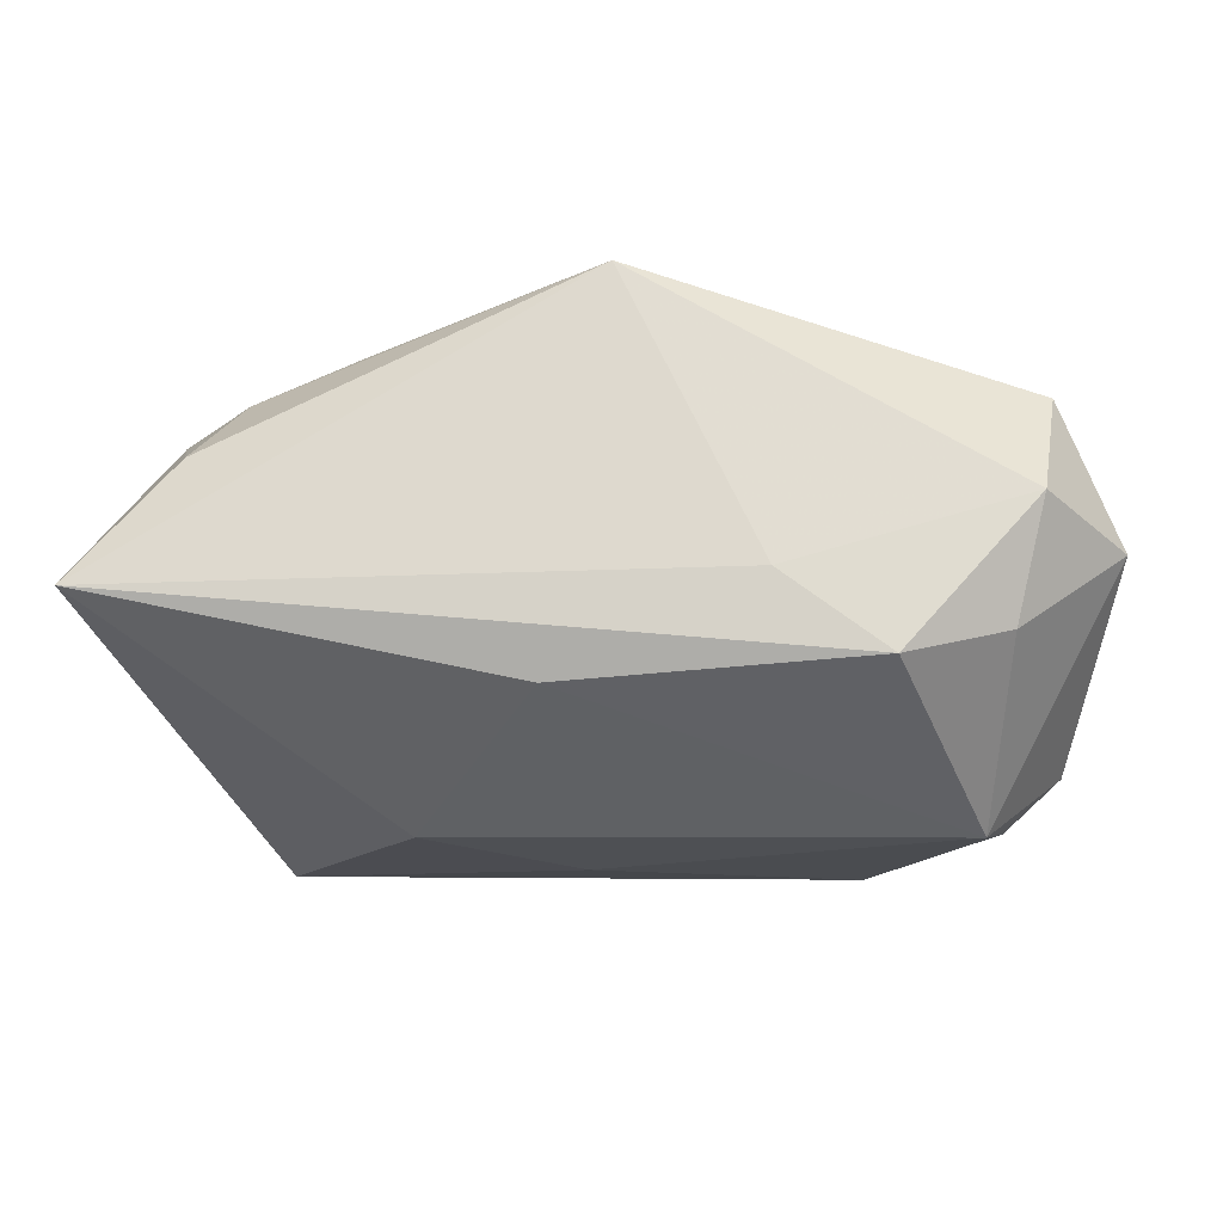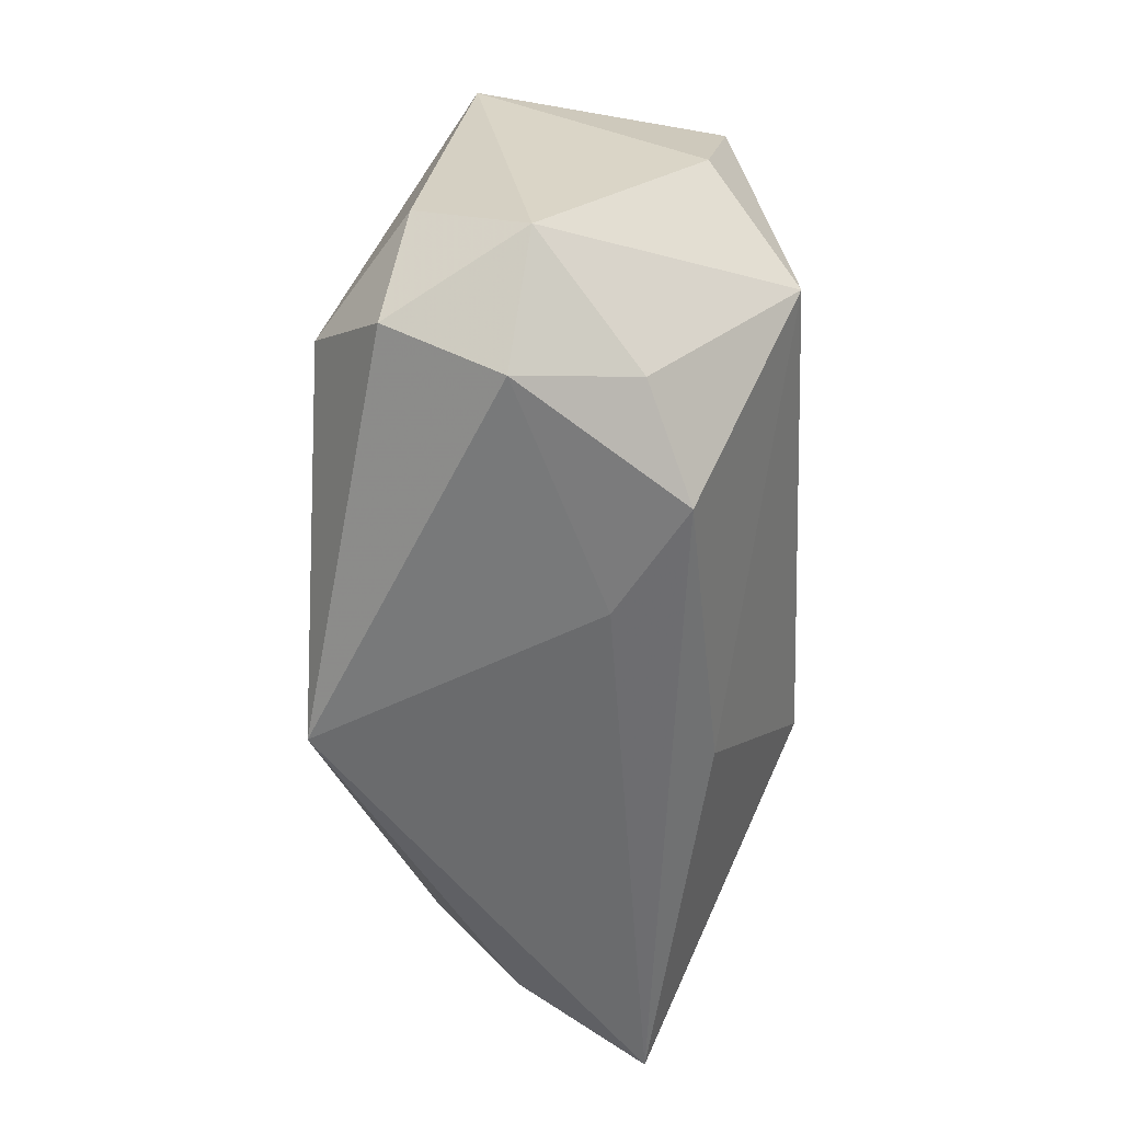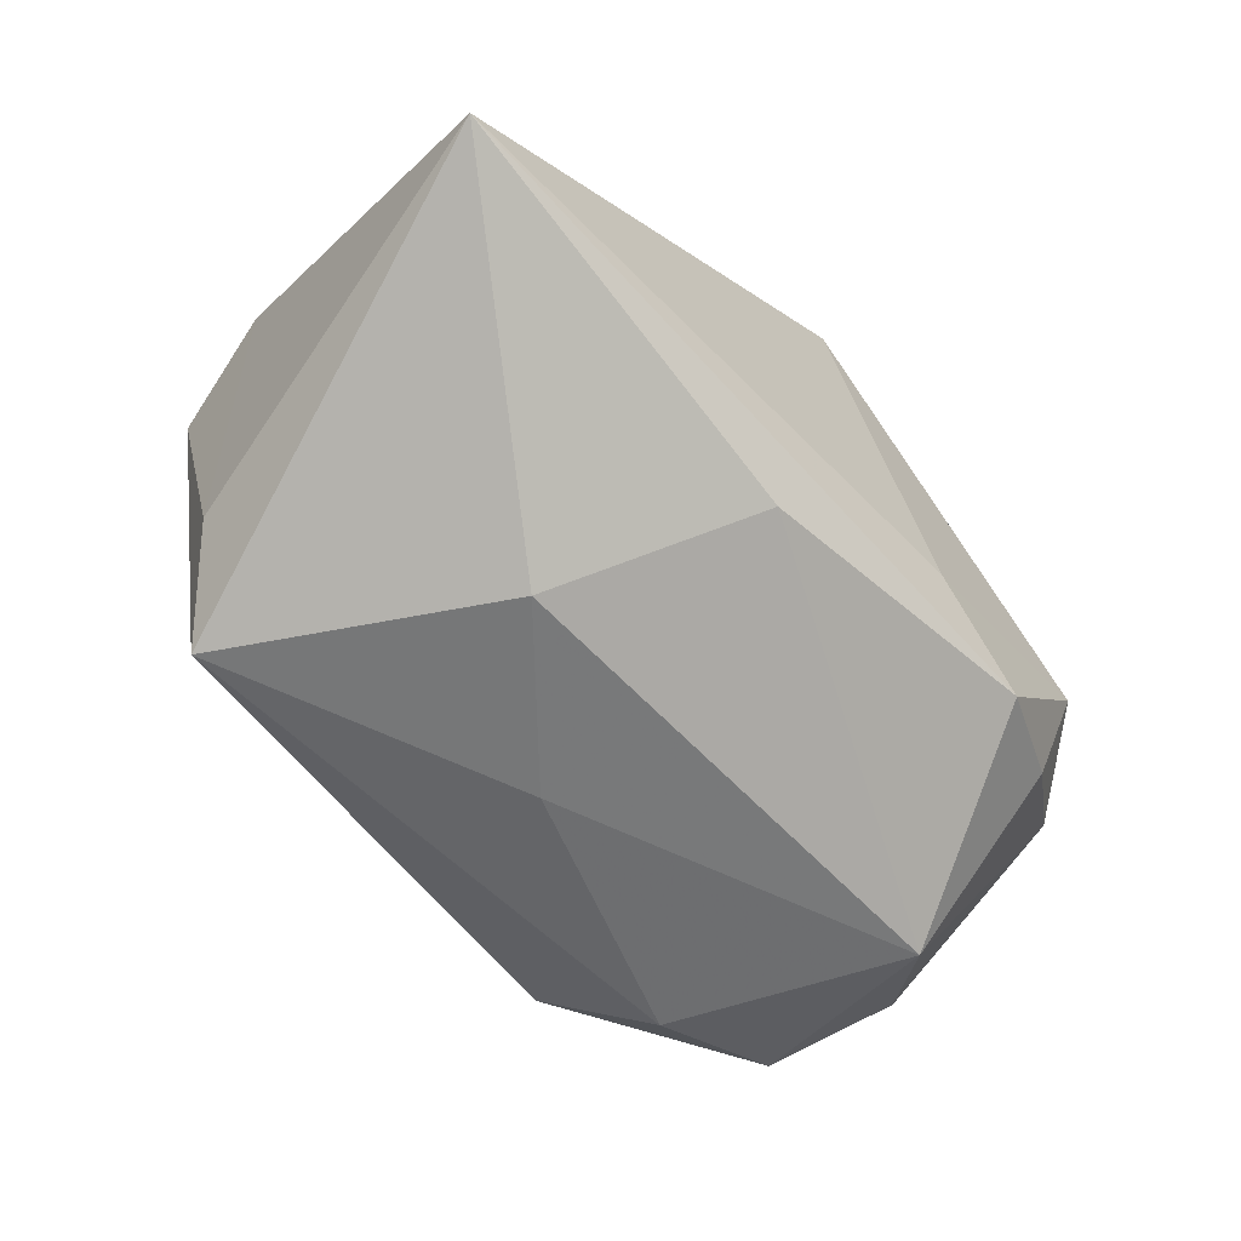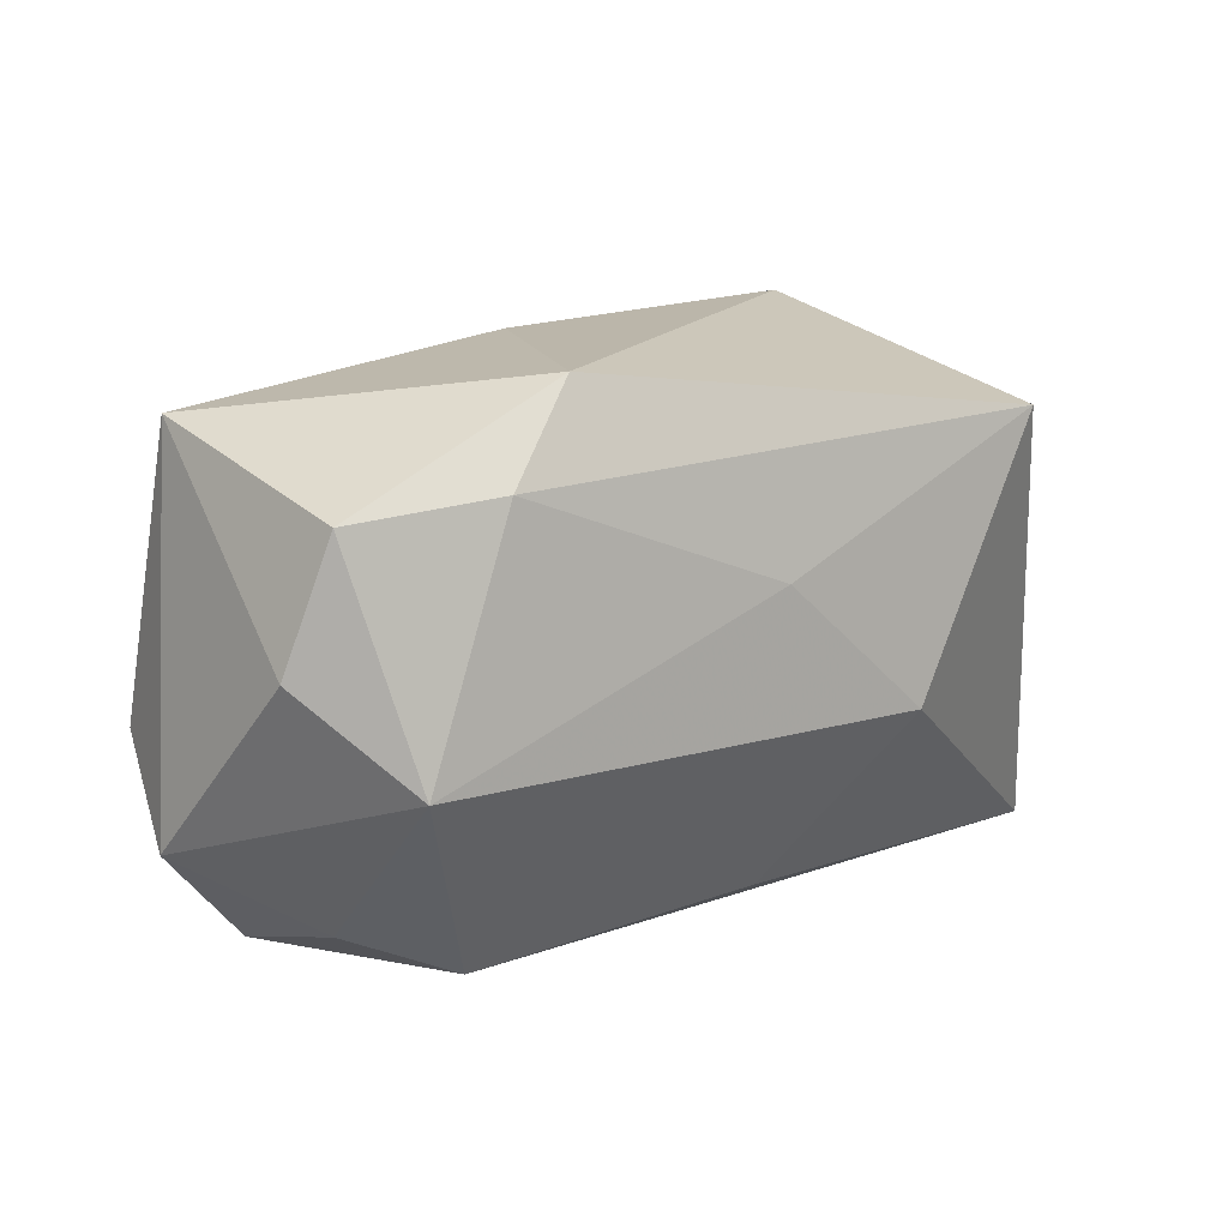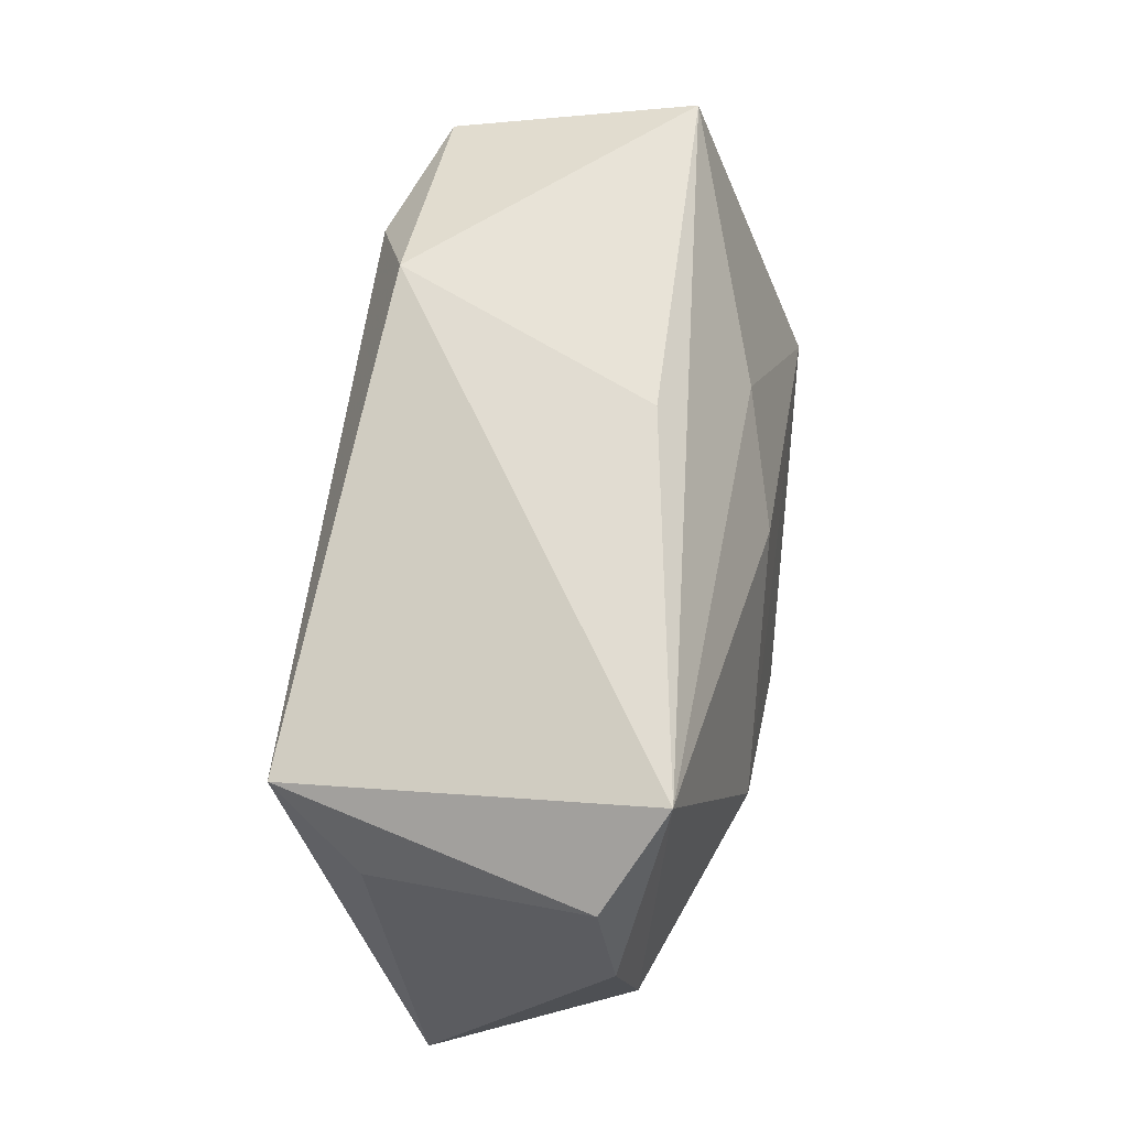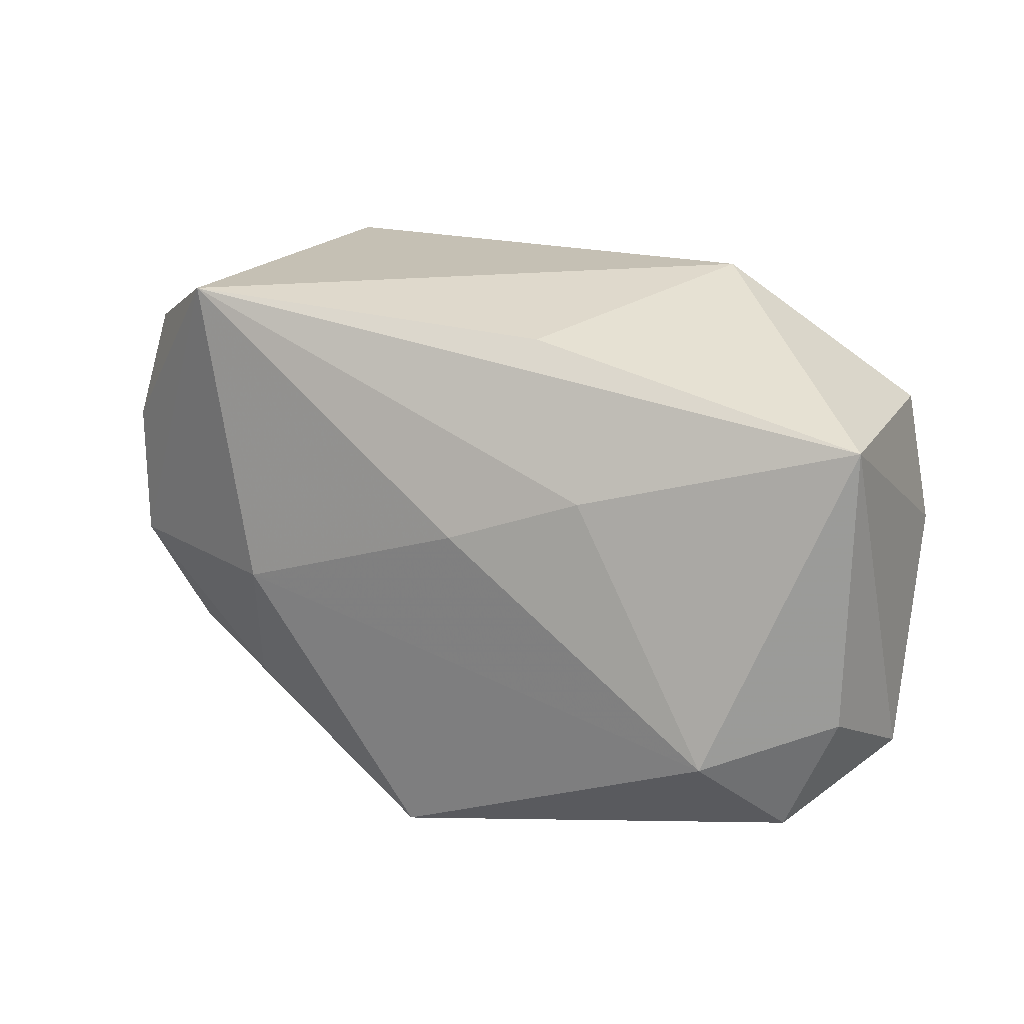
<metadata>
{"format":"obj","ext":"obj","renderer":"f3d","projection":"perspective","resolution":1024,"background":"white","views":[{"elev":-18.8,"azim":0.9,"up":"+Z"},{"elev":-53.2,"azim":92.8,"up":"+Y"},{"elev":-57.8,"azim":-47.0,"up":"+Z"},{"elev":14.7,"azim":145.5,"up":"+Y"},{"elev":69.8,"azim":-80.2,"up":"+Y"},{"elev":31.4,"azim":29.3,"up":"+Y"}]}
</metadata>
<code>
v 0.03126 -0.01861 -0.00741
v 0.03013 -0.004344 -0.0206
v 0.01206 -0.02368 -0.003841
v 0.01495 0.02499 -0.01605
v -0.03023 -0.01377 0.01398
v -0.002588 0.007345 -0.02055
v 0.02155 -0.02289 -0.01069
v 0.005845 0.02472 0.007513
v -0.03471 0.01325 -0.01024
v 0.03934 -0.004967 0.01093
v 0.03454 0.01563 -0.01556
v -0.0384 0.007317 0.0117
v -0.02071 -0.01538 0.01749
v -0.0165 -0.005169 -0.0206
v -0.04273 -0.02368 -0.005164
v -0.02964 0.01853 -0.01858
v -0.01866 -0.001391 0.02072
v -0.03592 0.01825 0.009543
v 0.02942 -0.008055 0.01949
v -0.03393 -0.02089 0.00648
v 0.03731 0.02086 0.006455
v -0.005879 -0.02084 -0.01227
v 0.00282 0.008456 0.01883
v -0.0001236 -0.02368 0.02215
v 0.04161 -0.01232 0.0009435
v 0.03372 -0.02153 0.003166
v 0.03804 0.004194 -0.01347
v -0.02785 0.02489 0.0141
v -0.03714 -0.005106 0.01379
v 0.022 0.01714 -0.01937
v 0.01421 0.01343 0.01512
v 0.03566 -0.01619 0.01316
f 17 19 23
f 24 19 17
f 28 17 23
f 32 19 24
f 22 15 14
f 7 15 22
f 14 2 22
f 22 2 7
f 24 15 3
f 3 15 7
f 12 15 29
f 29 28 12
f 17 28 29
f 25 32 26
f 26 32 24
f 24 3 26
f 26 3 7
f 10 32 25
f 25 21 10
f 19 32 10
f 10 21 19
f 4 28 8
f 8 21 4
f 28 21 8
f 23 19 31
f 19 21 31
f 31 28 23
f 31 21 28
f 27 21 25
f 25 2 27
f 6 2 14
f 16 28 4
f 16 6 14
f 14 15 16
f 20 15 24
f 20 29 15
f 25 26 1
f 1 26 7
f 1 2 25
f 7 2 1
f 4 21 11
f 21 27 11
f 11 27 2
f 12 28 18
f 28 16 18
f 5 20 24
f 29 20 5
f 4 11 30
f 30 11 2
f 2 6 30
f 30 16 4
f 6 16 30
f 9 18 16
f 9 16 15
f 9 15 12
f 12 18 9
f 13 5 24
f 29 5 13
f 24 17 13
f 17 29 13

</code>
